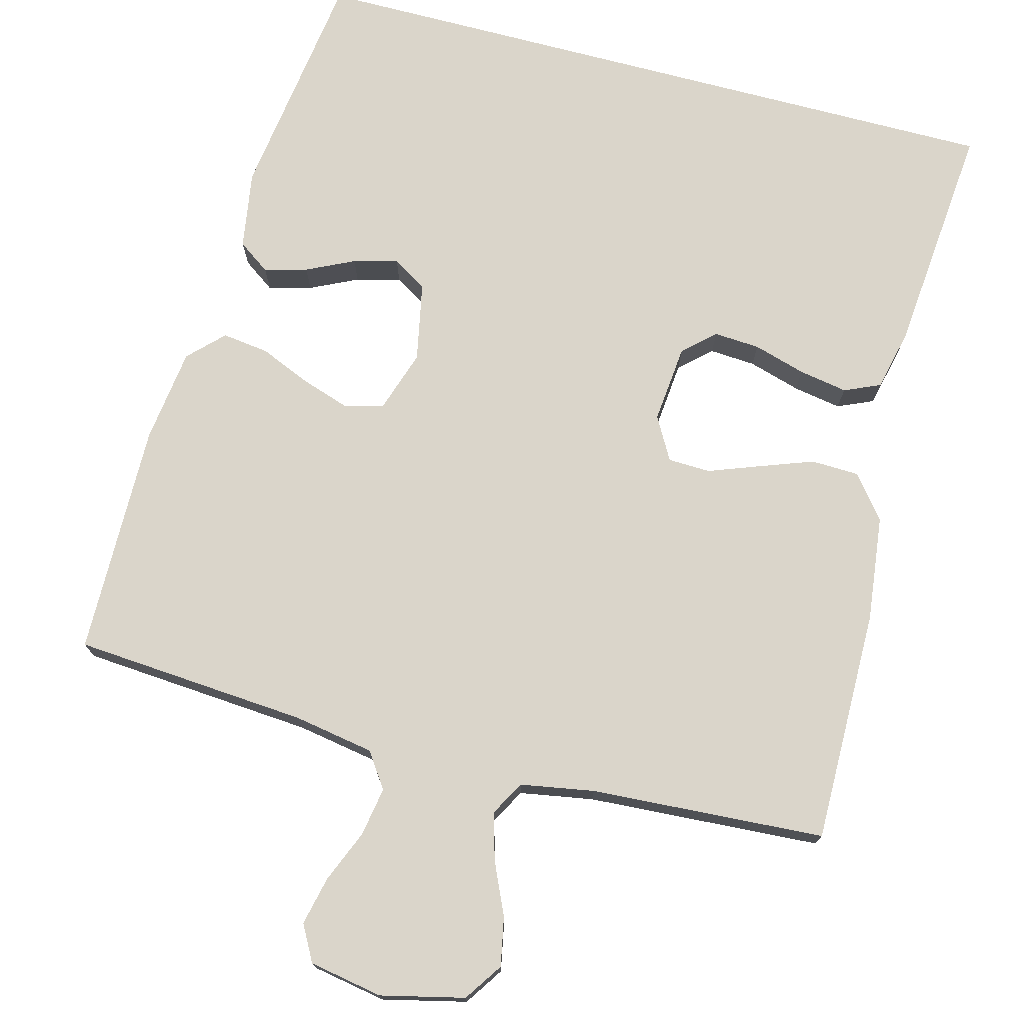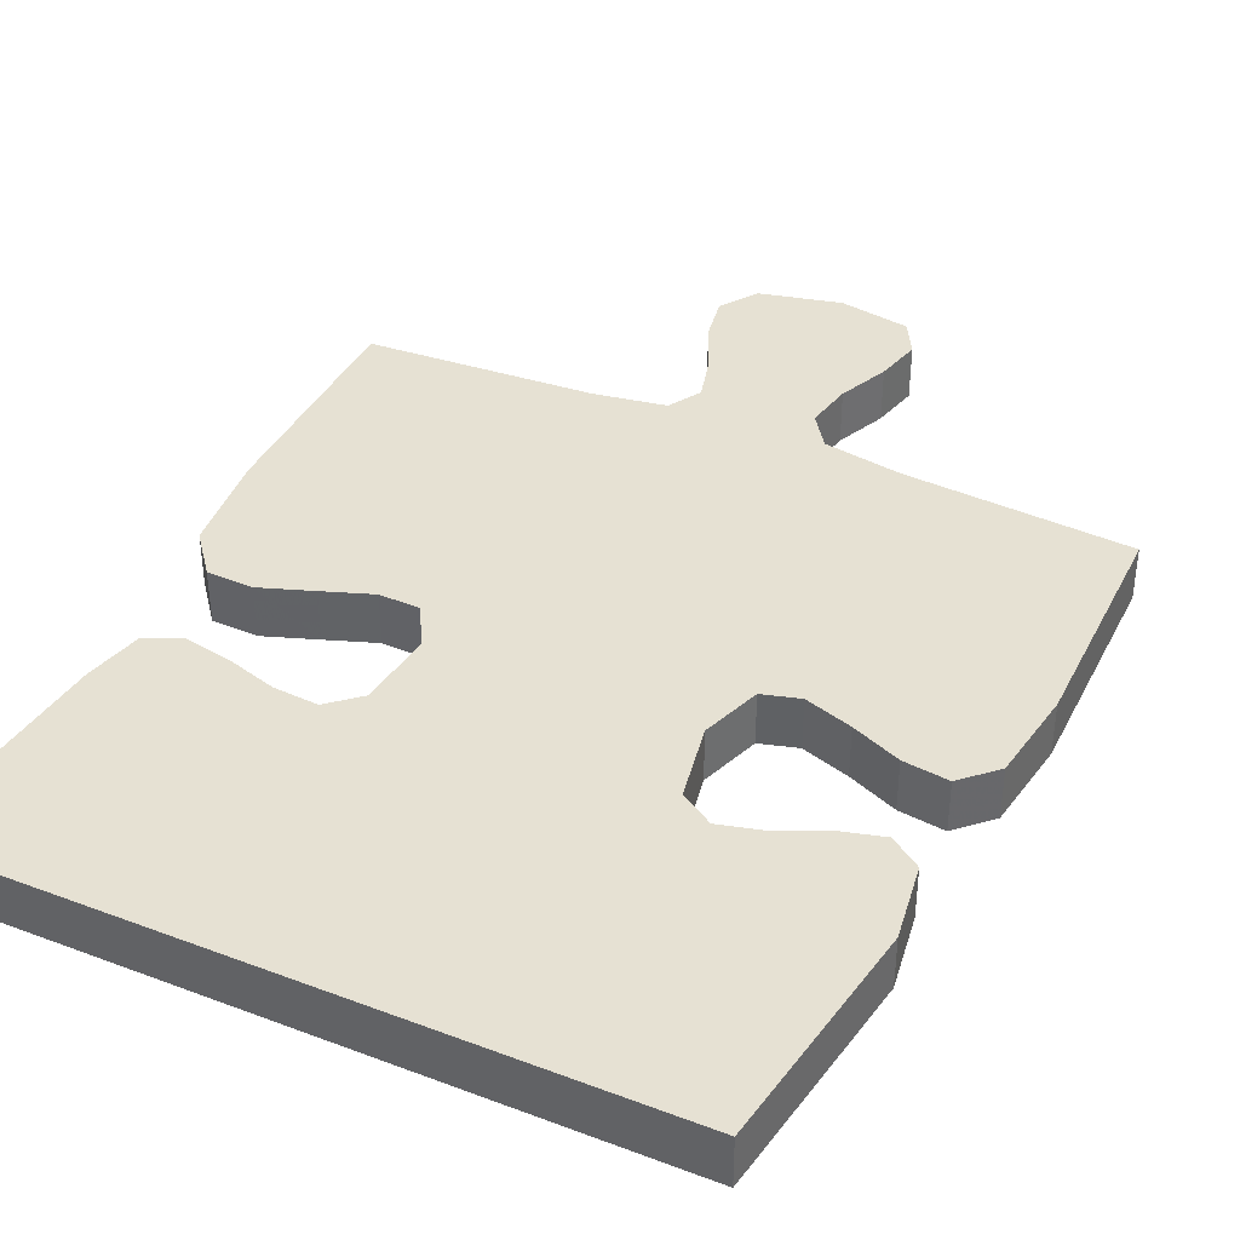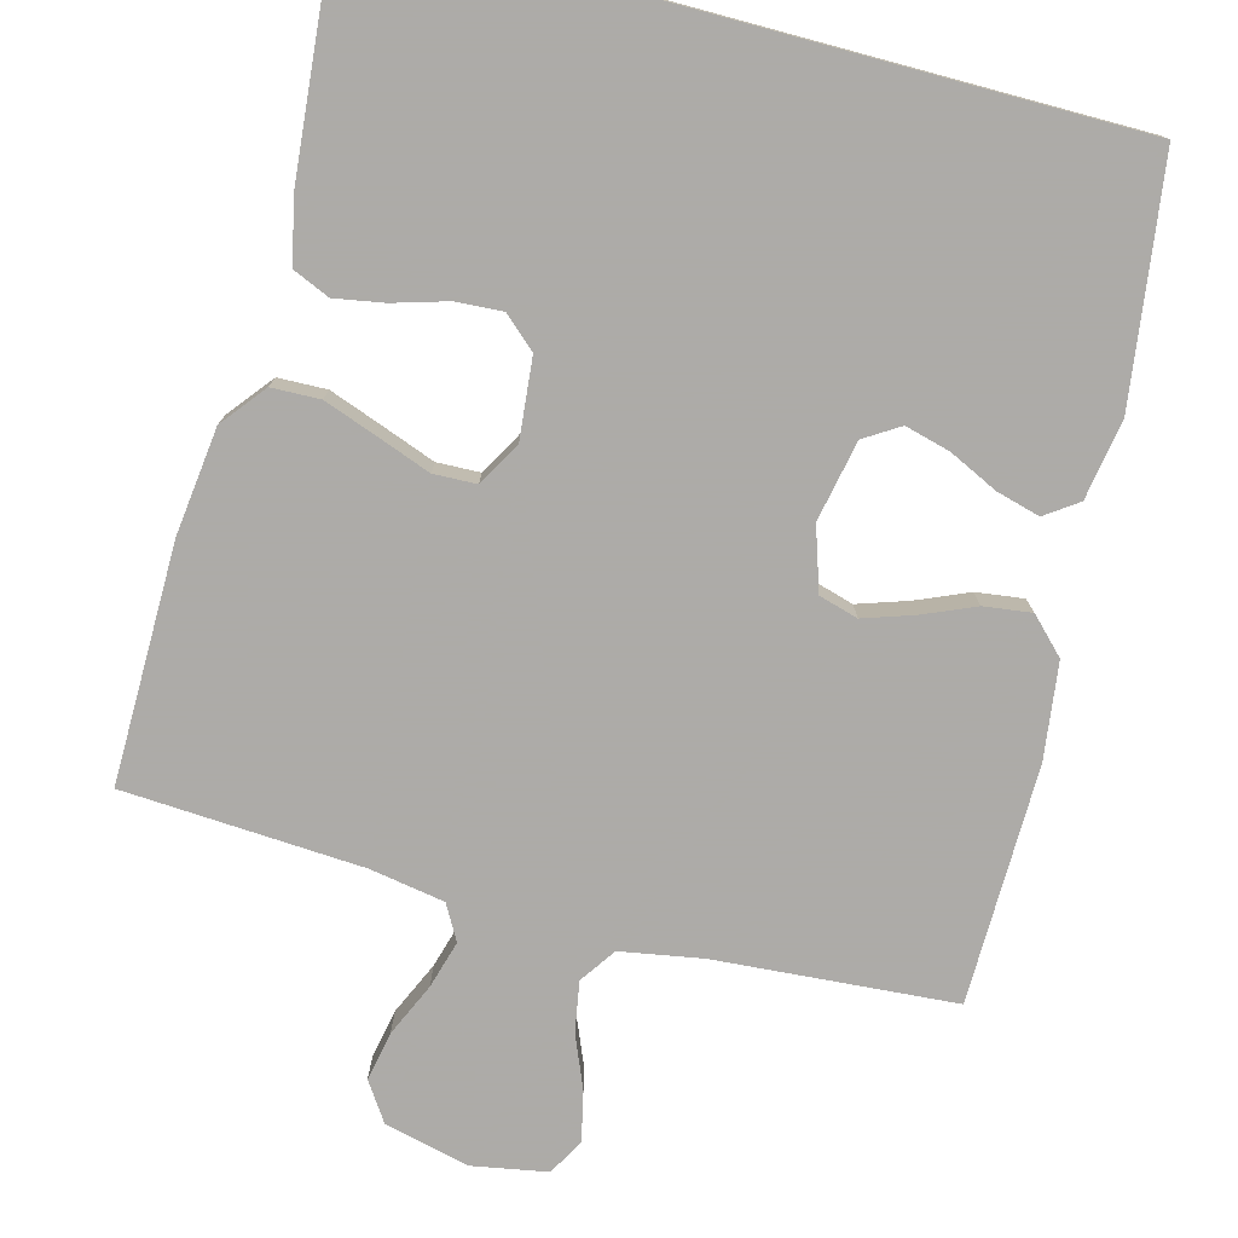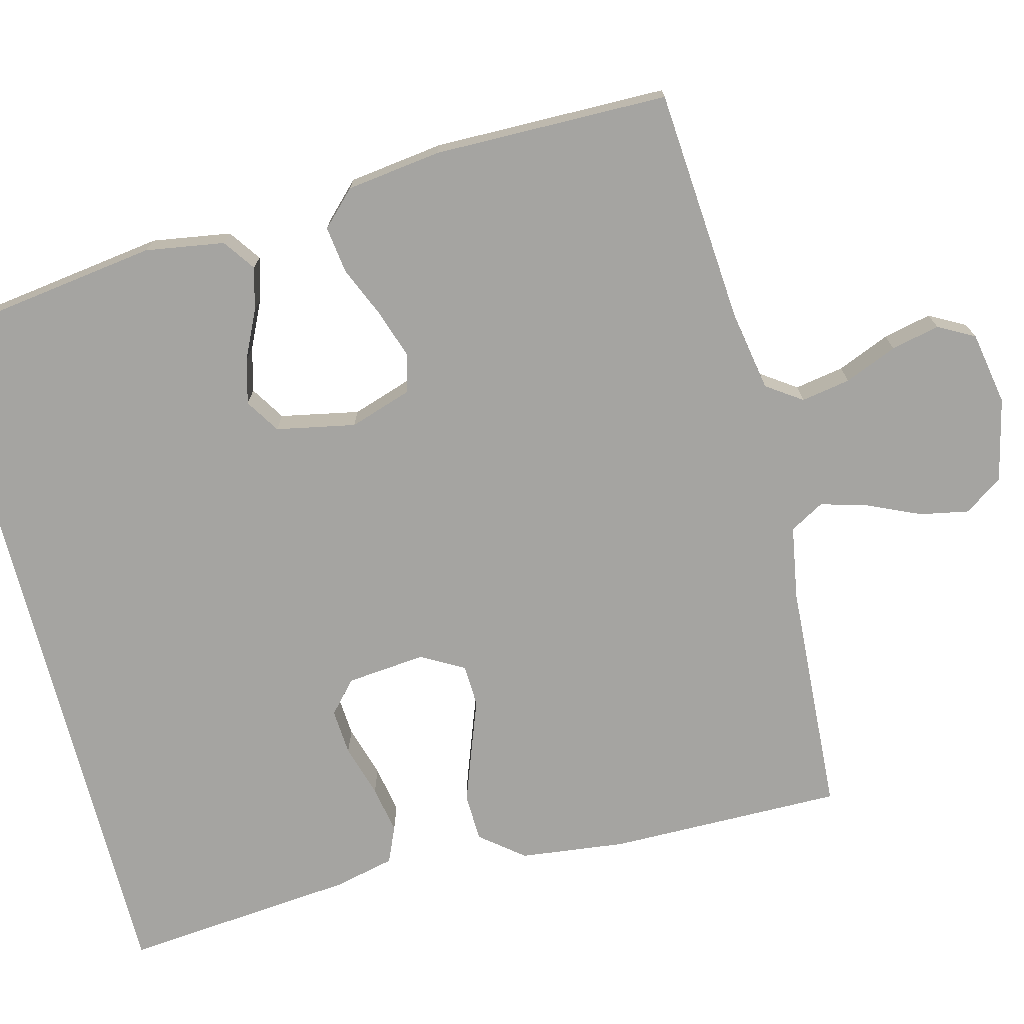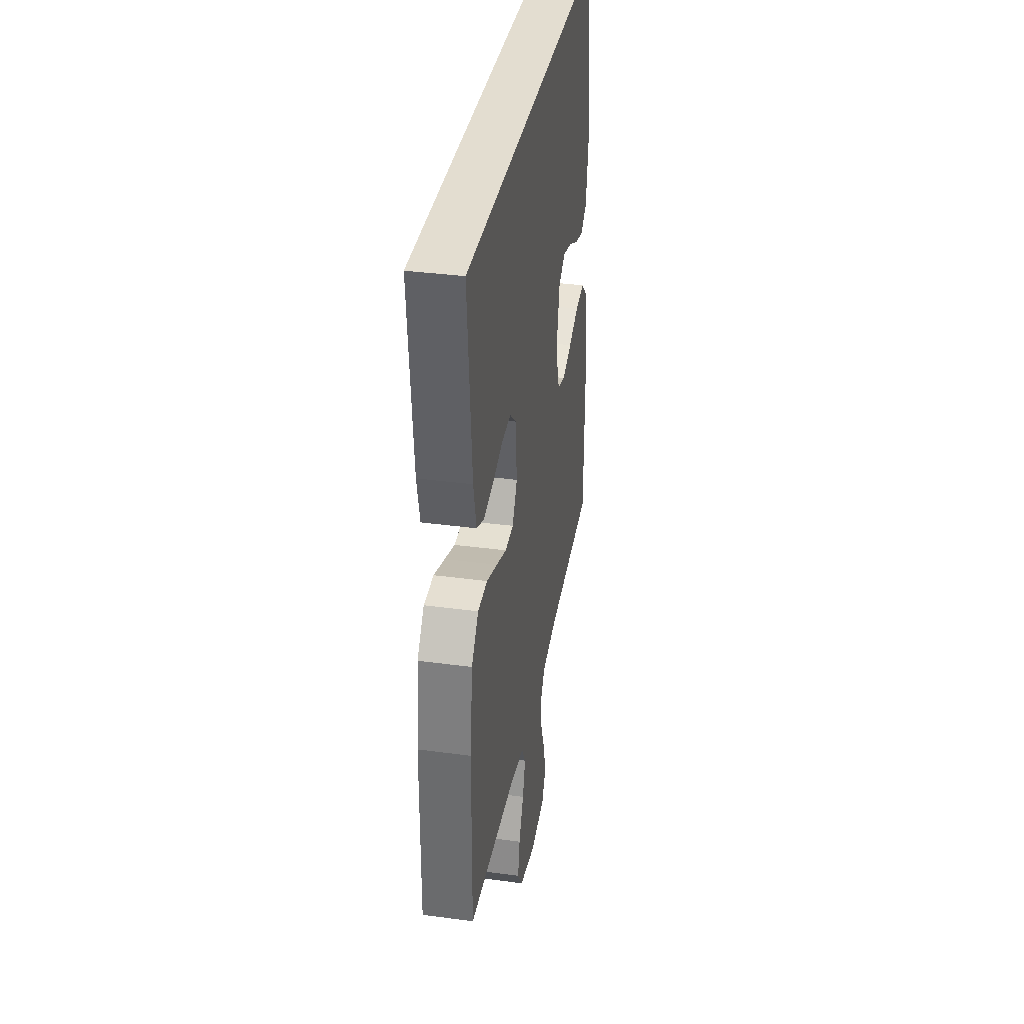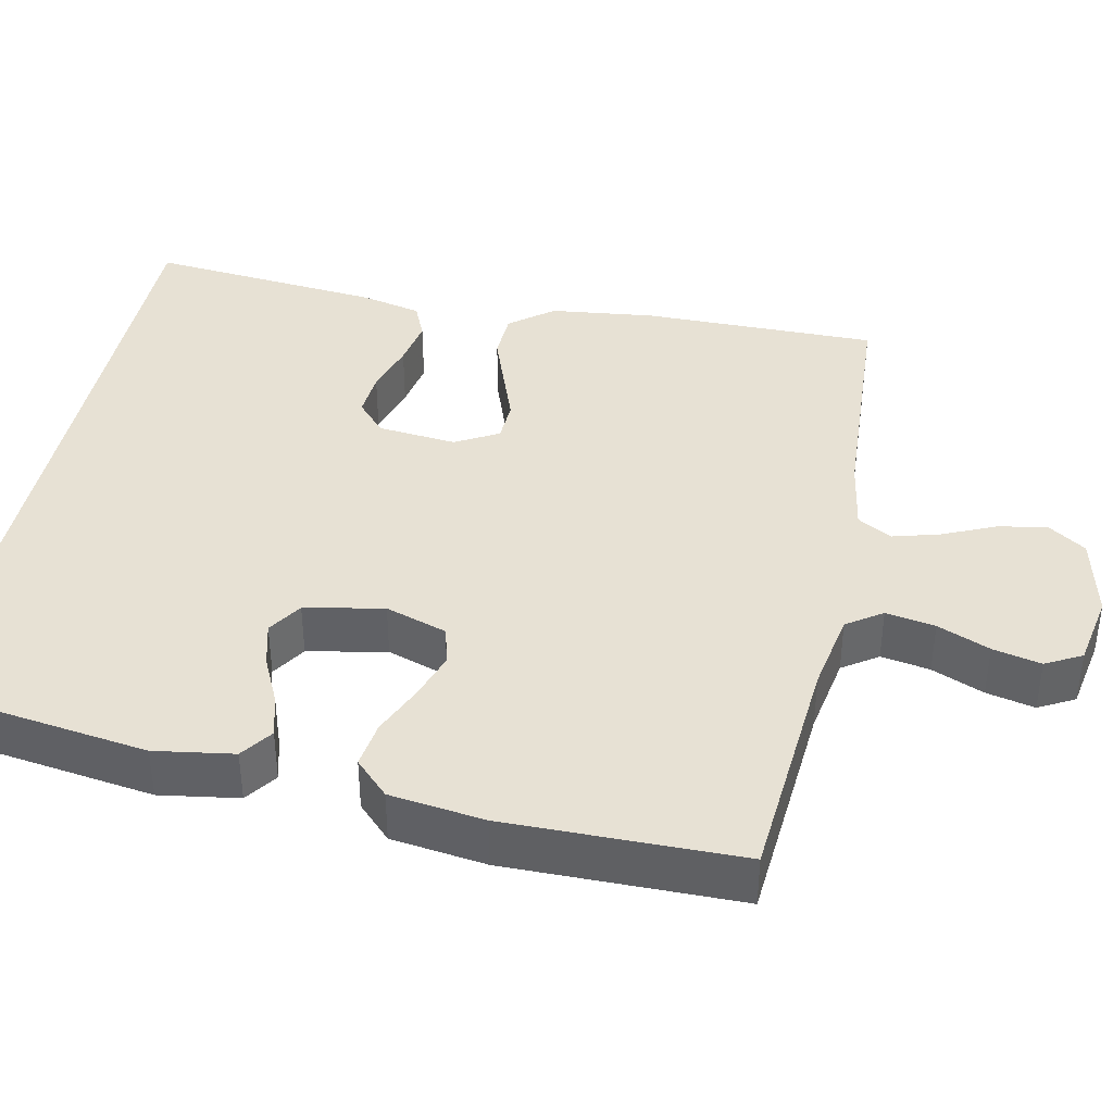
<metadata>
{"format":"obj","ext":"obj","renderer":"f3d","projection":"perspective","resolution":1024,"background":"white","views":[{"elev":74.3,"azim":-165.3,"up":"+Y"},{"elev":38.6,"azim":25.3,"up":"+Y"},{"elev":-76.5,"azim":-15.0,"up":"+Y"},{"elev":-73.2,"azim":104.4,"up":"+Y"},{"elev":35.6,"azim":-79.9,"up":"+Z"},{"elev":39.5,"azim":101.9,"up":"+Y"}]}
</metadata>
<code>
v -0.488 0.07 0.5
v 0.433 0.07 0.5
v 0.475 0.07 0.2
v 0.459 0.07 0.099
v 0.418 0.07 0.07
v 0.363 0.07 0.085
v 0.302 0.07 0.114
v 0.245 0.07 0.129
v 0.201 0.07 0.101
v 0.181 0.07 0
v 0.207 0.07 -0.079
v 0.256 0.07 -0.093
v 0.319 0.07 -0.072
v 0.384 0.07 -0.044
v 0.444 0.07 -0.036
v 0.487 0.07 -0.079
v 0.503 0.07 -0.2
v 0.5 0.07 -0.5
v 0.2 0.07 -0.523
v 0.097 0.07 -0.541
v 0.066 0.07 -0.586
v 0.077 0.07 -0.649
v 0.105 0.07 -0.716
v 0.119 0.07 -0.778
v 0.094 0.07 -0.824
v 0 0.07 -0.841
v -0.107 0.07 -0.816
v -0.14 0.07 -0.767
v -0.128 0.07 -0.705
v -0.098 0.07 -0.638
v -0.081 0.07 -0.578
v -0.106 0.07 -0.534
v -0.2 0.07 -0.518
v -0.5 0.07 -0.5
v -0.498 0.07 -0.2
v -0.482 0.07 -0.065
v -0.438 0.07 -0.01
v -0.377 0.07 -0.008
v -0.308 0.07 -0.033
v -0.243 0.07 -0.057
v -0.189 0.07 -0.055
v -0.158 0.07 0
v -0.168 0.07 0.101
v -0.208 0.07 0.137
v -0.267 0.07 0.133
v -0.334 0.07 0.113
v -0.396 0.07 0.102
v -0.442 0.07 0.122
v -0.46 0.07 0.2
v -0.488 0 0.5
v 0.433 0 0.5
v 0.475 0 0.2
v 0.459 0 0.099
v 0.418 0 0.07
v 0.363 0 0.085
v 0.302 0 0.114
v 0.245 0 0.129
v 0.201 0 0.101
v 0.181 0 0
v 0.207 0 -0.079
v 0.256 0 -0.093
v 0.319 0 -0.072
v 0.384 0 -0.044
v 0.444 0 -0.036
v 0.487 0 -0.079
v 0.503 0 -0.2
v 0.5 0 -0.5
v 0.2 0 -0.523
v 0.097 0 -0.541
v 0.066 0 -0.586
v 0.077 0 -0.649
v 0.105 0 -0.716
v 0.119 0 -0.778
v 0.094 0 -0.824
v 0 0 -0.841
v -0.107 0 -0.816
v -0.14 0 -0.767
v -0.128 0 -0.705
v -0.098 0 -0.638
v -0.081 0 -0.578
v -0.106 0 -0.534
v -0.2 0 -0.518
v -0.5 0 -0.5
v -0.498 0 -0.2
v -0.482 0 -0.065
v -0.438 0 -0.01
v -0.377 0 -0.008
v -0.308 0 -0.033
v -0.243 0 -0.057
v -0.189 0 -0.055
v -0.158 0 0
v -0.168 0 0.101
v -0.208 0 0.137
v -0.267 0 0.133
v -0.334 0 0.113
v -0.396 0 0.102
v -0.442 0 0.122
v -0.46 0 0.2
f 45 46 47 48
f 44 45 48 49
f 37 38 39 40
f 35 36 37 40
f 33 34 35 40
f 32 33 40 41
f 31 32 41 42
f 27 28 29 30
f 27 30 31
f 26 27 31
f 22 23 24 25
f 21 22 25 26
f 16 17 18 19
f 16 19 20
f 13 14 15 16
f 12 13 16 20
f 11 12 20 21
f 4 5 6 7
f 4 7 8
f 3 4 8
f 2 3 8
f 44 49 1 2
f 43 44 2 8
f 42 43 8 9
f 21 26 31 42
f 10 11 21 42
f 9 10 42
f 97 96 95 94
f 98 97 94 93
f 89 88 87 86
f 89 86 85 84
f 89 84 83 82
f 90 89 82 81
f 91 90 81 80
f 79 78 77 76
f 80 79 76
f 80 76 75
f 74 73 72 71
f 75 74 71 70
f 68 67 66 65
f 69 68 65
f 65 64 63 62
f 69 65 62 61
f 70 69 61 60
f 56 55 54 53
f 57 56 53
f 57 53 52
f 57 52 51
f 51 50 98 93
f 57 51 93 92
f 58 57 92 91
f 91 80 75 70
f 91 70 60 59
f 91 59 58
f 1 50 51 2
f 2 51 52 3
f 3 52 53 4
f 4 53 54 5
f 5 54 55 6
f 6 55 56 7
f 7 56 57 8
f 8 57 58 9
f 9 58 59 10
f 10 59 60 11
f 11 60 61 12
f 12 61 62 13
f 13 62 63 14
f 14 63 64 15
f 15 64 65 16
f 16 65 66 17
f 17 66 67 18
f 18 67 68 19
f 19 68 69 20
f 20 69 70 21
f 21 70 71 22
f 22 71 72 23
f 23 72 73 24
f 24 73 74 25
f 25 74 75 26
f 26 75 76 27
f 27 76 77 28
f 28 77 78 29
f 29 78 79 30
f 30 79 80 31
f 31 80 81 32
f 32 81 82 33
f 33 82 83 34
f 34 83 84 35
f 35 84 85 36
f 36 85 86 37
f 37 86 87 38
f 38 87 88 39
f 39 88 89 40
f 40 89 90 41
f 41 90 91 42
f 42 91 92 43
f 43 92 93 44
f 44 93 94 45
f 45 94 95 46
f 46 95 96 47
f 47 96 97 48
f 48 97 98 49
f 49 98 50 1

</code>
